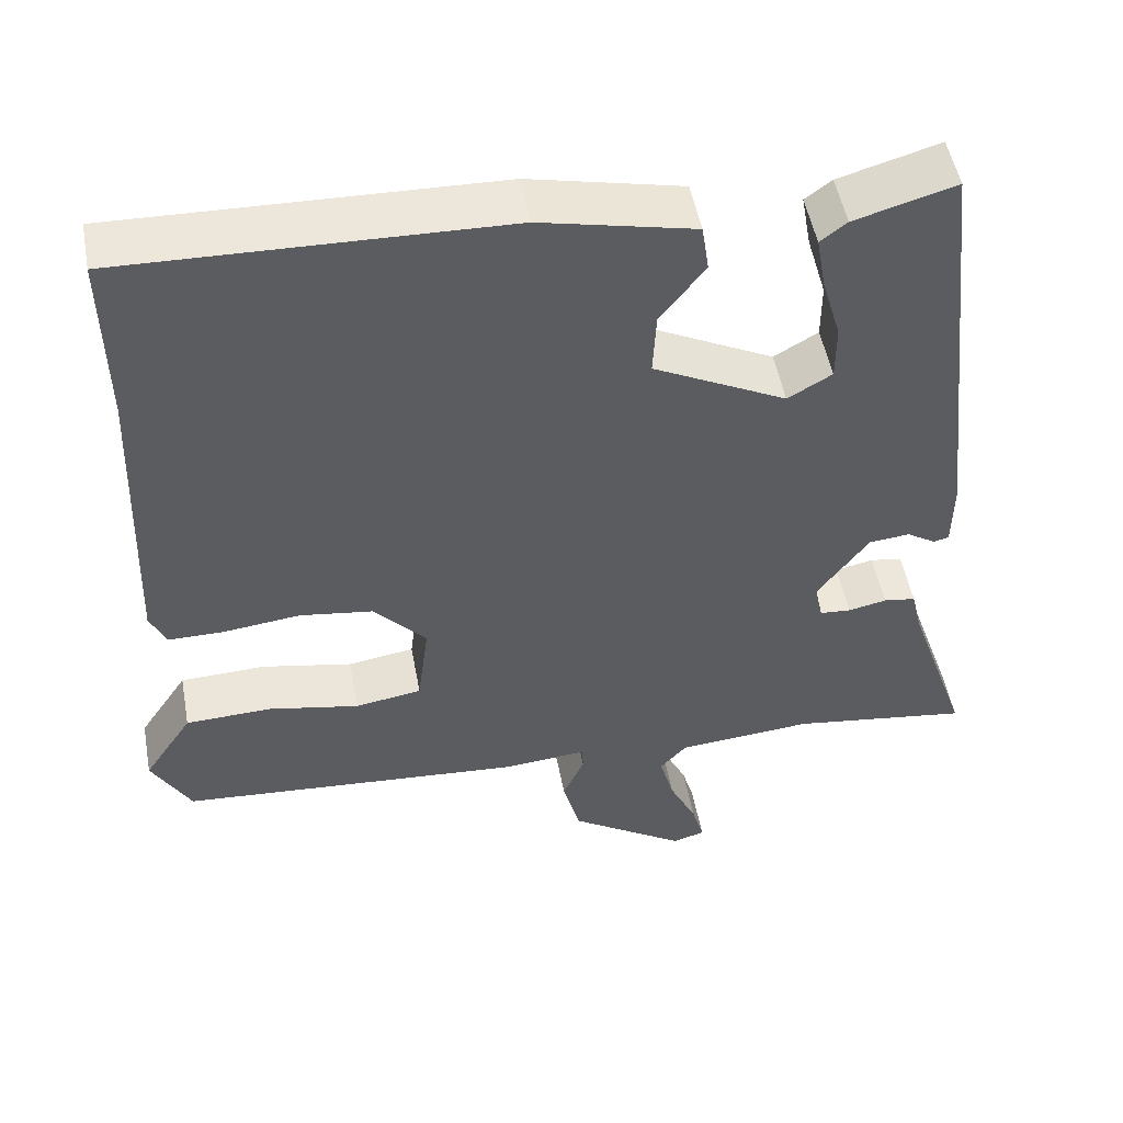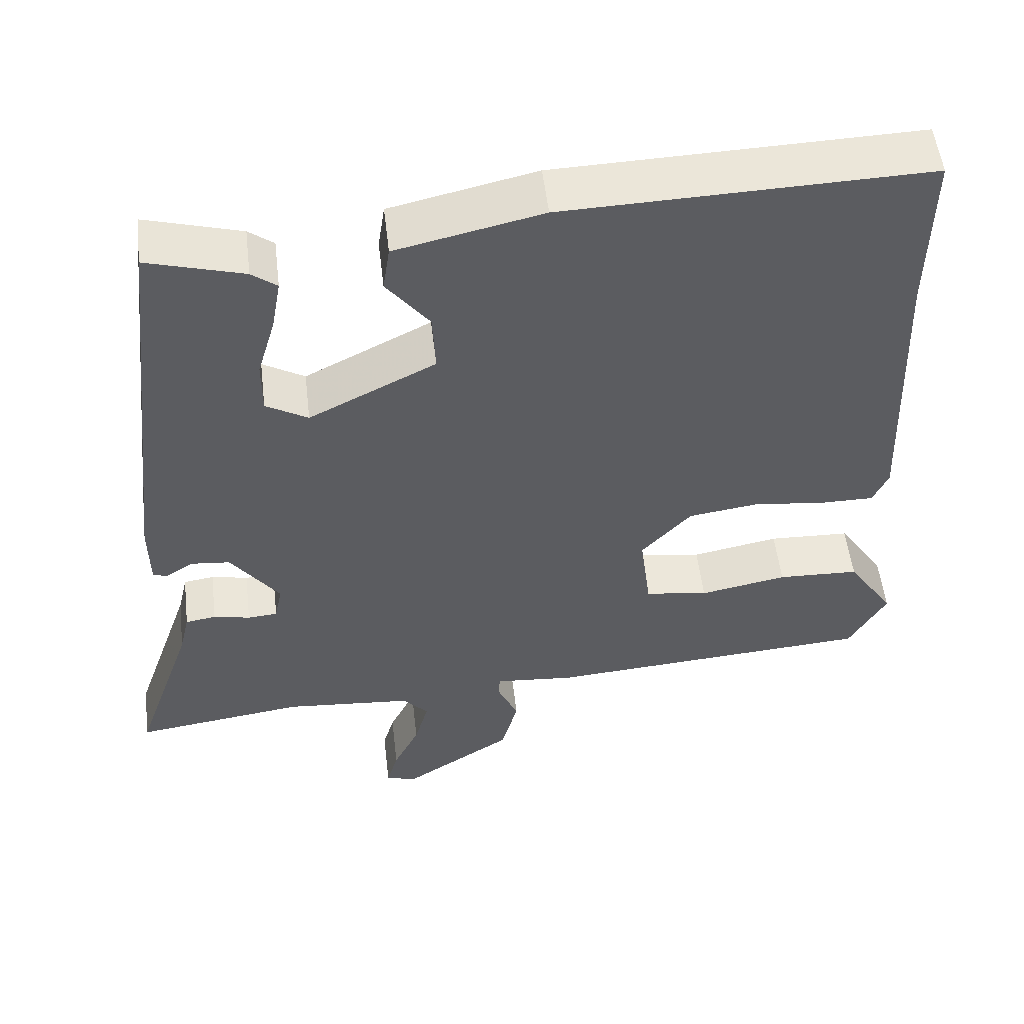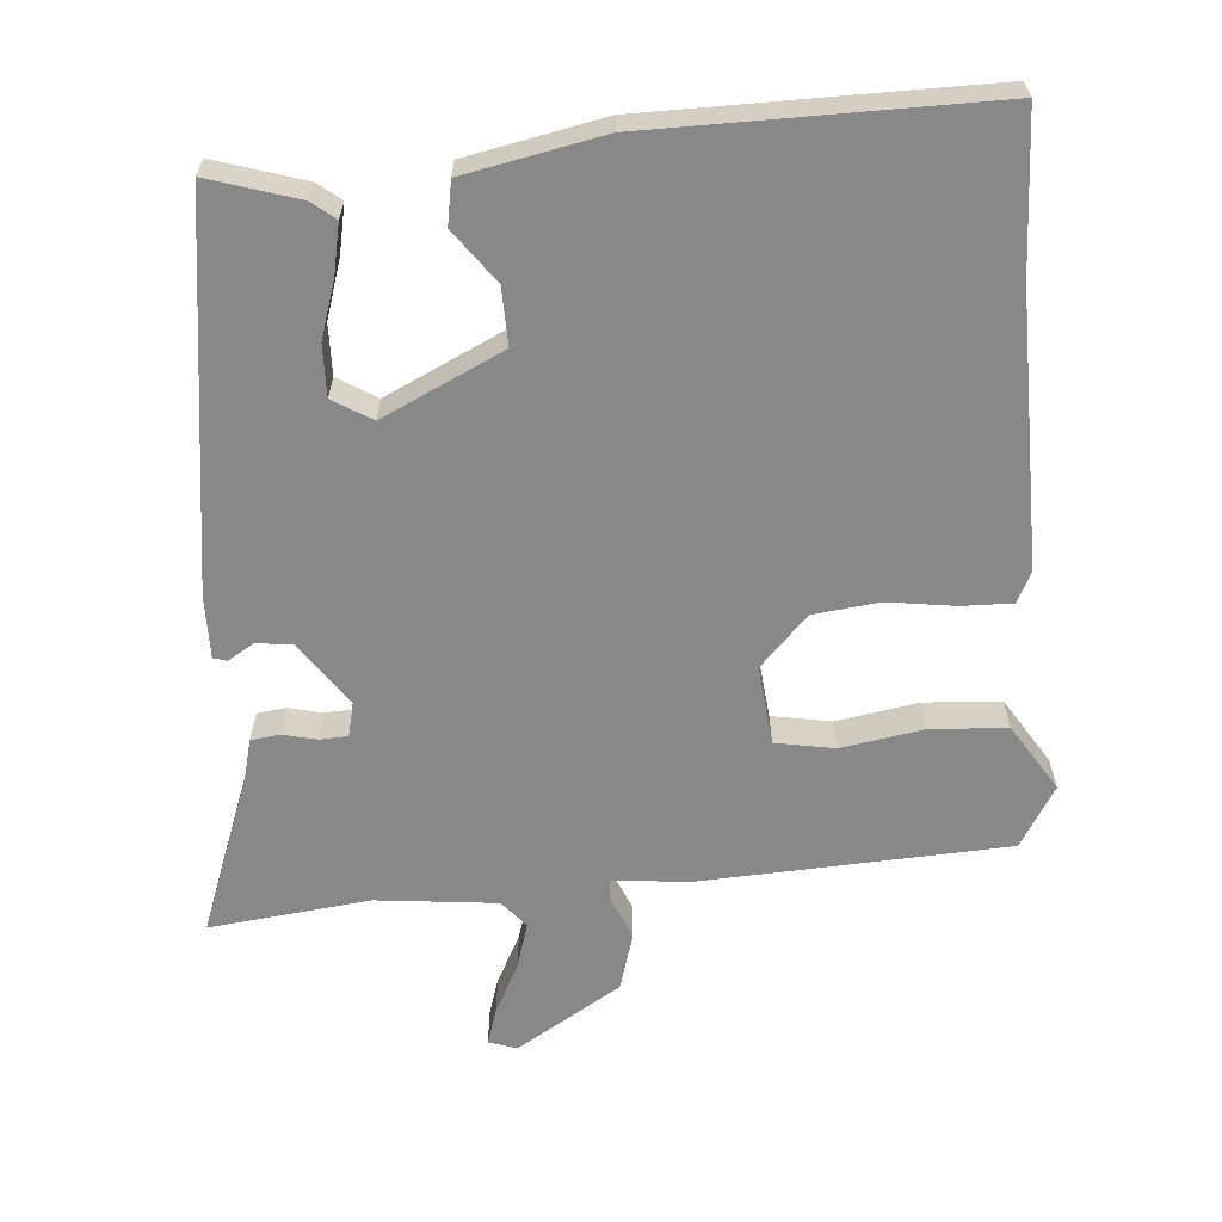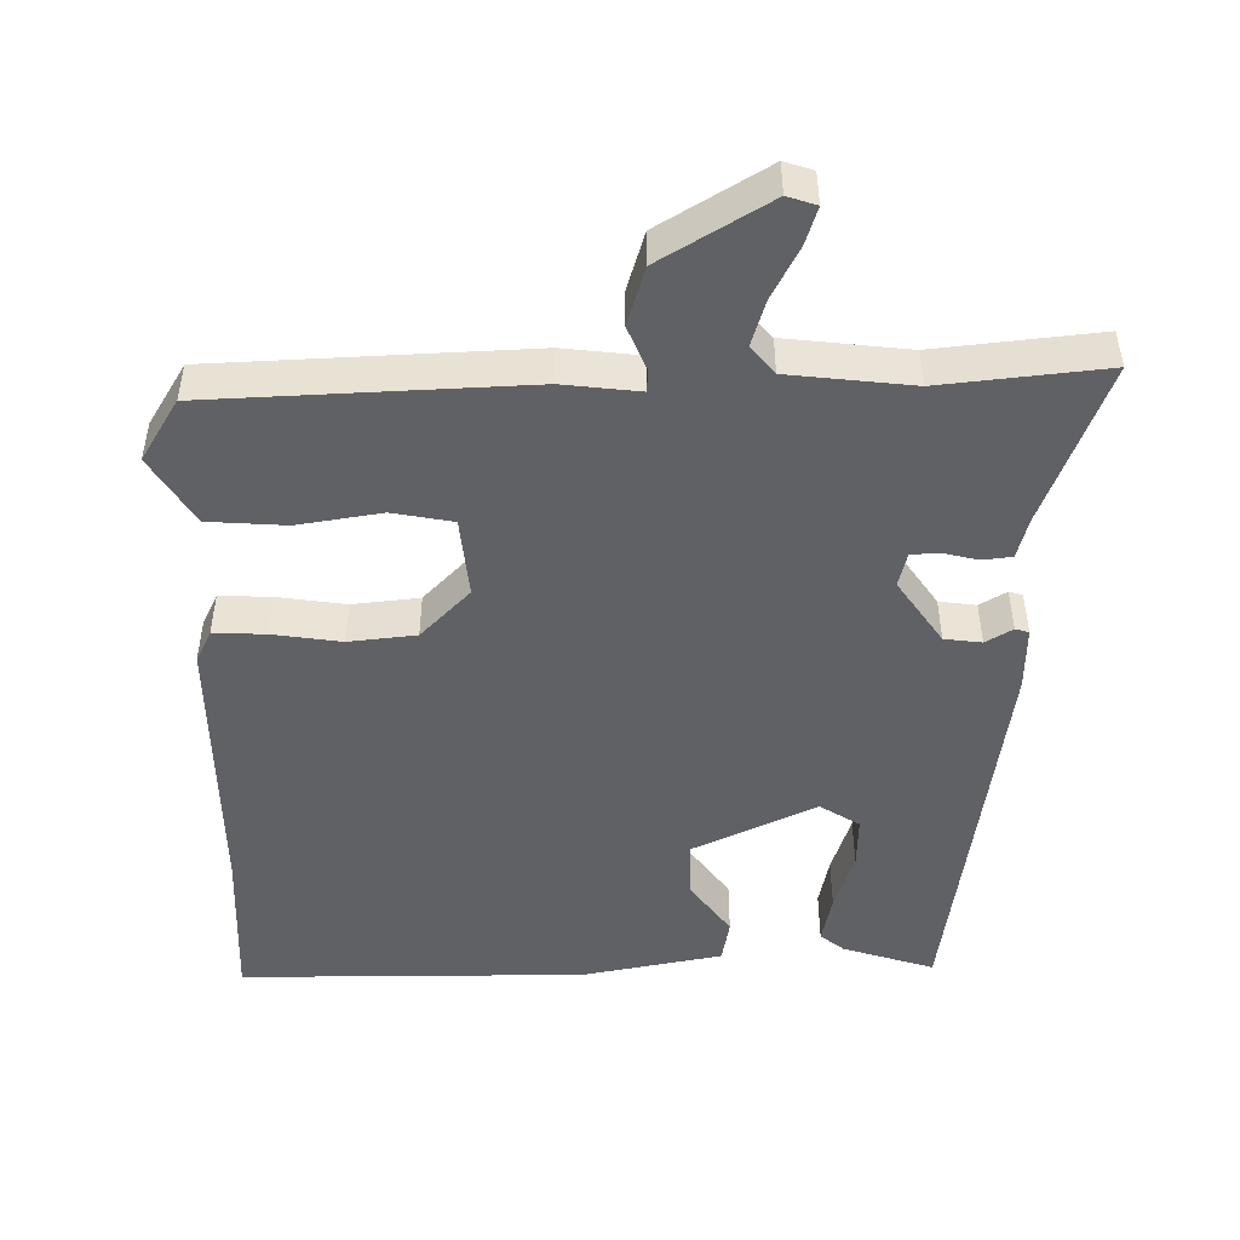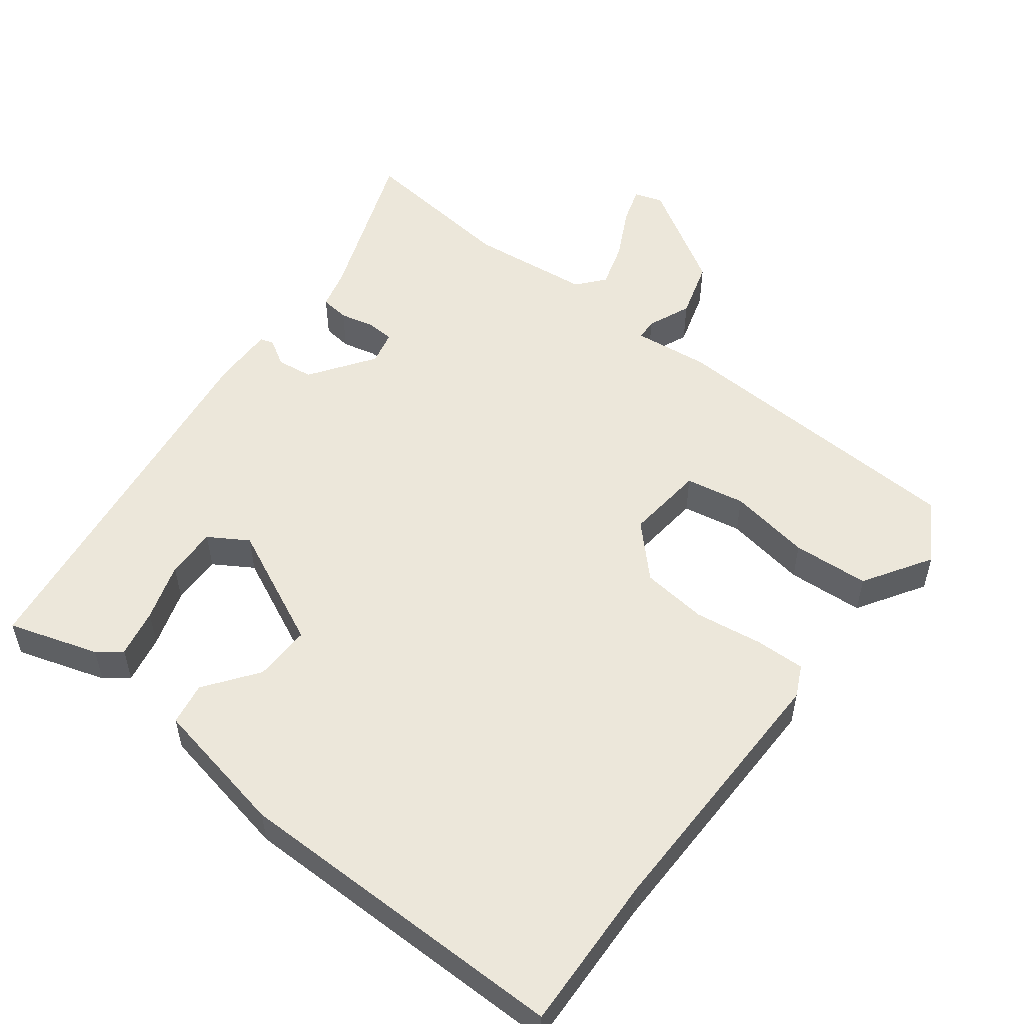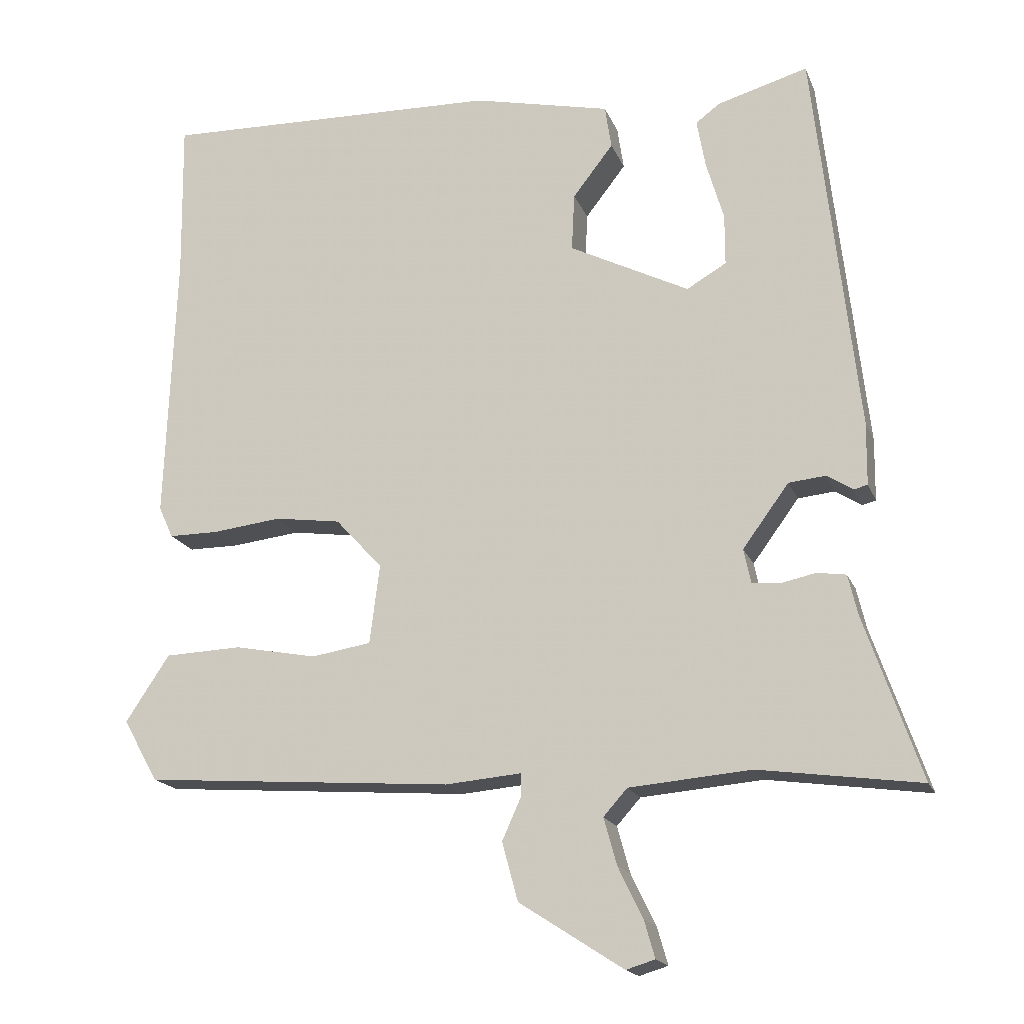
<metadata>
{"format":"obj","ext":"obj","renderer":"f3d","projection":"perspective","resolution":1024,"background":"white","views":[{"elev":50.8,"azim":169.5,"up":"+Z"},{"elev":53.2,"azim":-6.7,"up":"+Z"},{"elev":-62.9,"azim":3.2,"up":"+Y"},{"elev":-48.4,"azim":178.9,"up":"+Y"},{"elev":53.6,"azim":36.0,"up":"+Y"},{"elev":-17.8,"azim":-162.8,"up":"+Z"}]}
</metadata>
<code>
v 0.501 0.07 0.556
v 0.498 0.07 0.337
v 0.512 0.07 -0.042
v 0.492 0.07 -0.086
v 0.422 0.07 -0.086
v 0.327 0.07 -0.075
v 0.235 0.07 -0.088
v 0.17 0.07 -0.159
v 0.184 0.07 -0.269
v 0.267 0.07 -0.282
v 0.381 0.07 -0.26
v 0.488 0.07 -0.264
v 0.549 0.07 -0.356
v 0.5 0.07 -0.442
v 0.07 0.07 -0.474
v -0.035 0.07 -0.465
v -0.036 0.07 -0.495
v -0.009 0.07 -0.555
v -0.031 0.07 -0.636
v -0.175 0.07 -0.729
v -0.215 0.07 -0.717
v -0.2 0.07 -0.665
v -0.166 0.07 -0.595
v -0.148 0.07 -0.53
v -0.181 0.07 -0.493
v -0.35 0.07 -0.479
v -0.573 0.07 -0.51
v -0.495 0.07 -0.284
v -0.482 0.07 -0.228
v -0.442 0.07 -0.222
v -0.394 0.07 -0.232
v -0.355 0.07 -0.229
v -0.345 0.07 -0.181
v -0.409 0.07 -0.094
v -0.46 0.07 -0.089
v -0.496 0.07 -0.112
v -0.515 0.07 -0.107
v -0.516 0.07 -0.02
v -0.456 0.07 0.517
v -0.33 0.07 0.481
v -0.297 0.07 0.456
v -0.309 0.07 0.388
v -0.333 0.07 0.306
v -0.333 0.07 0.235
v -0.278 0.07 0.203
v -0.112 0.07 0.287
v -0.116 0.07 0.367
v -0.172 0.07 0.439
v -0.163 0.07 0.499
v 0.028 0.07 0.542
v 0.501 0 0.556
v 0.498 0 0.337
v 0.512 0 -0.042
v 0.492 0 -0.086
v 0.422 0 -0.086
v 0.327 0 -0.075
v 0.235 0 -0.088
v 0.17 0 -0.159
v 0.184 0 -0.269
v 0.267 0 -0.282
v 0.381 0 -0.26
v 0.488 0 -0.264
v 0.549 0 -0.356
v 0.5 0 -0.442
v 0.07 0 -0.474
v -0.035 0 -0.465
v -0.036 0 -0.495
v -0.009 0 -0.555
v -0.031 0 -0.636
v -0.175 0 -0.729
v -0.215 0 -0.717
v -0.2 0 -0.665
v -0.166 0 -0.595
v -0.148 0 -0.53
v -0.181 0 -0.493
v -0.35 0 -0.479
v -0.573 0 -0.51
v -0.495 0 -0.284
v -0.482 0 -0.228
v -0.442 0 -0.222
v -0.394 0 -0.232
v -0.355 0 -0.229
v -0.345 0 -0.181
v -0.409 0 -0.094
v -0.46 0 -0.089
v -0.496 0 -0.112
v -0.515 0 -0.107
v -0.516 0 -0.02
v -0.456 0 0.517
v -0.33 0 0.481
v -0.297 0 0.456
v -0.309 0 0.388
v -0.333 0 0.306
v -0.333 0 0.235
v -0.278 0 0.203
v -0.112 0 0.287
v -0.116 0 0.367
v -0.172 0 0.439
v -0.163 0 0.499
v 0.028 0 0.542
f 47 48 49 50
f 46 47 50 1
f 45 46 1 2
f 40 41 42 43
f 38 39 40 43
f 38 43 44
f 35 36 37 38
f 34 35 38 44
f 33 34 44 45
f 28 29 30 31
f 26 27 28 31
f 25 26 31 32
f 24 25 32 33
f 20 21 22 23
f 20 23 24
f 17 18 19 20
f 16 17 20 24
f 13 14 15 16
f 11 12 13 16
f 10 11 16
f 9 10 16 24
f 8 9 24 33
f 3 4 5 6
f 3 6 7
f 2 3 7
f 8 33 45
f 2 7 8 45
f 100 99 98 97
f 51 100 97 96
f 52 51 96 95
f 93 92 91 90
f 93 90 89 88
f 94 93 88
f 88 87 86 85
f 94 88 85 84
f 95 94 84 83
f 81 80 79 78
f 81 78 77 76
f 82 81 76 75
f 83 82 75 74
f 73 72 71 70
f 74 73 70
f 70 69 68 67
f 74 70 67 66
f 66 65 64 63
f 66 63 62 61
f 66 61 60
f 74 66 60 59
f 83 74 59 58
f 56 55 54 53
f 57 56 53
f 57 53 52
f 95 83 58
f 95 58 57 52
f 1 51 52 2
f 2 52 53 3
f 3 53 54 4
f 4 54 55 5
f 5 55 56 6
f 6 56 57 7
f 7 57 58 8
f 8 58 59 9
f 9 59 60 10
f 10 60 61 11
f 11 61 62 12
f 12 62 63 13
f 13 63 64 14
f 14 64 65 15
f 15 65 66 16
f 16 66 67 17
f 17 67 68 18
f 18 68 69 19
f 19 69 70 20
f 20 70 71 21
f 21 71 72 22
f 22 72 73 23
f 23 73 74 24
f 24 74 75 25
f 25 75 76 26
f 26 76 77 27
f 27 77 78 28
f 28 78 79 29
f 29 79 80 30
f 30 80 81 31
f 31 81 82 32
f 32 82 83 33
f 33 83 84 34
f 34 84 85 35
f 35 85 86 36
f 36 86 87 37
f 37 87 88 38
f 38 88 89 39
f 39 89 90 40
f 40 90 91 41
f 41 91 92 42
f 42 92 93 43
f 43 93 94 44
f 44 94 95 45
f 45 95 96 46
f 46 96 97 47
f 47 97 98 48
f 48 98 99 49
f 49 99 100 50
f 50 100 51 1

</code>
